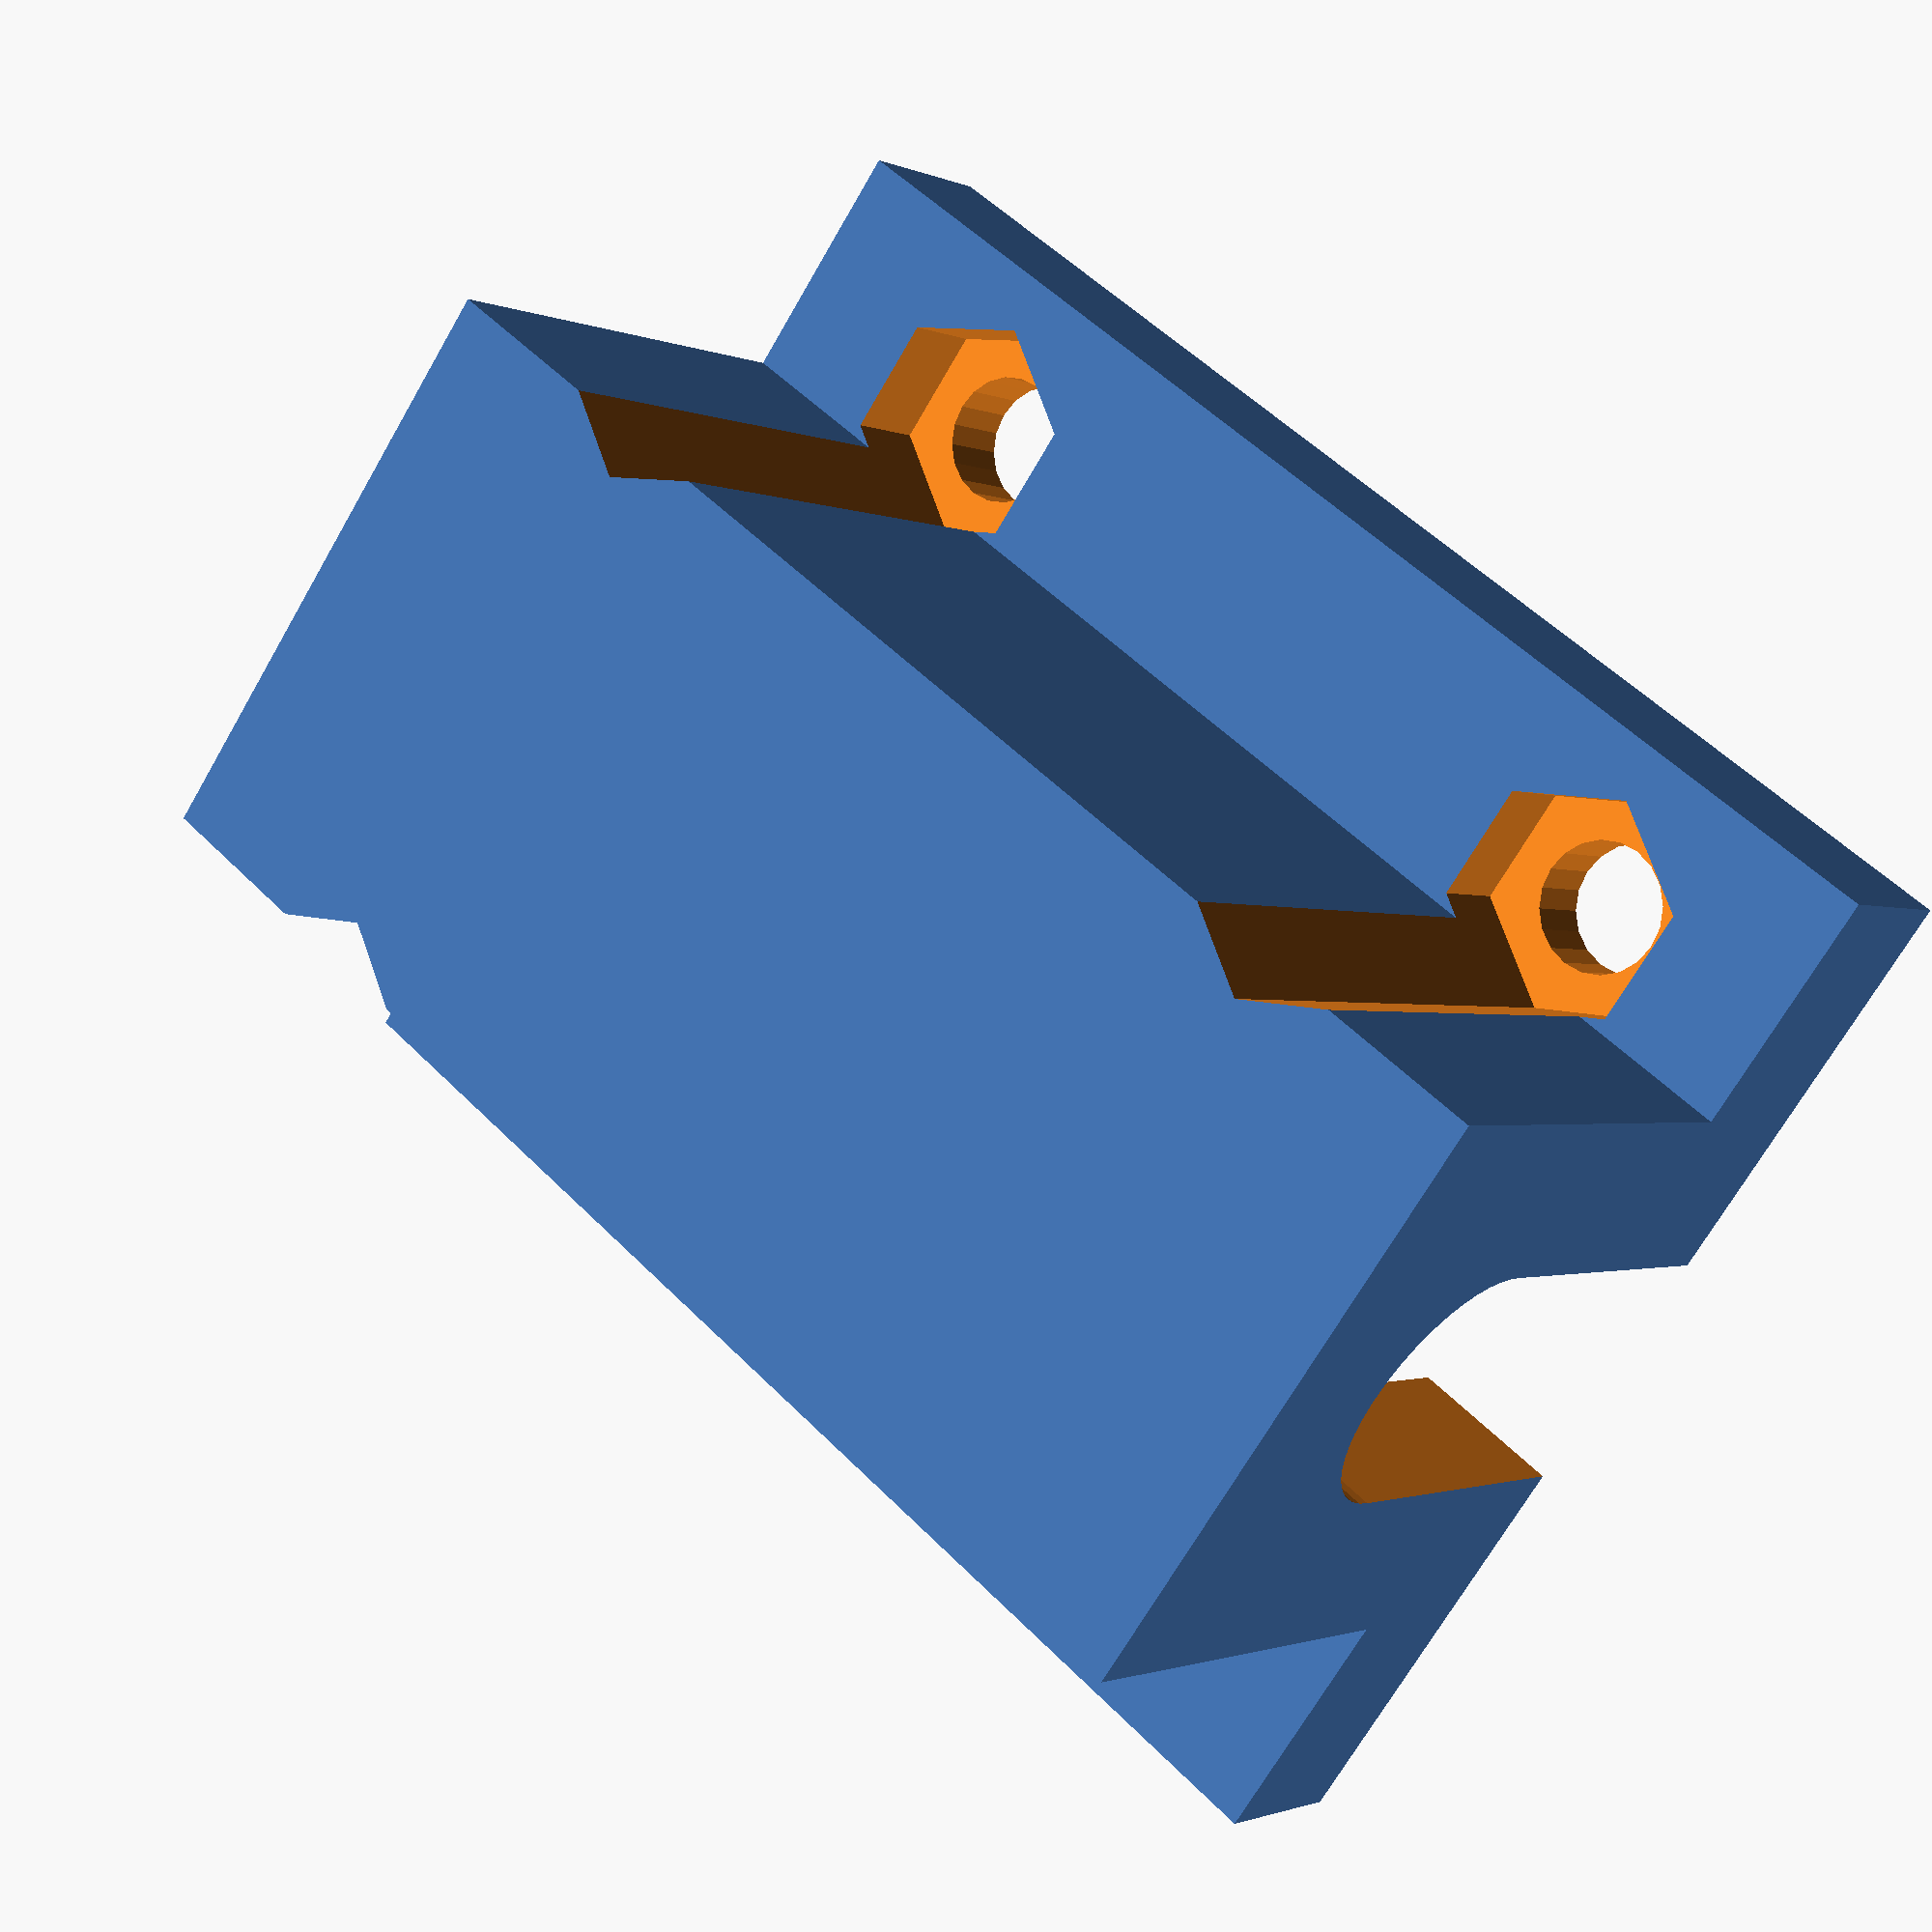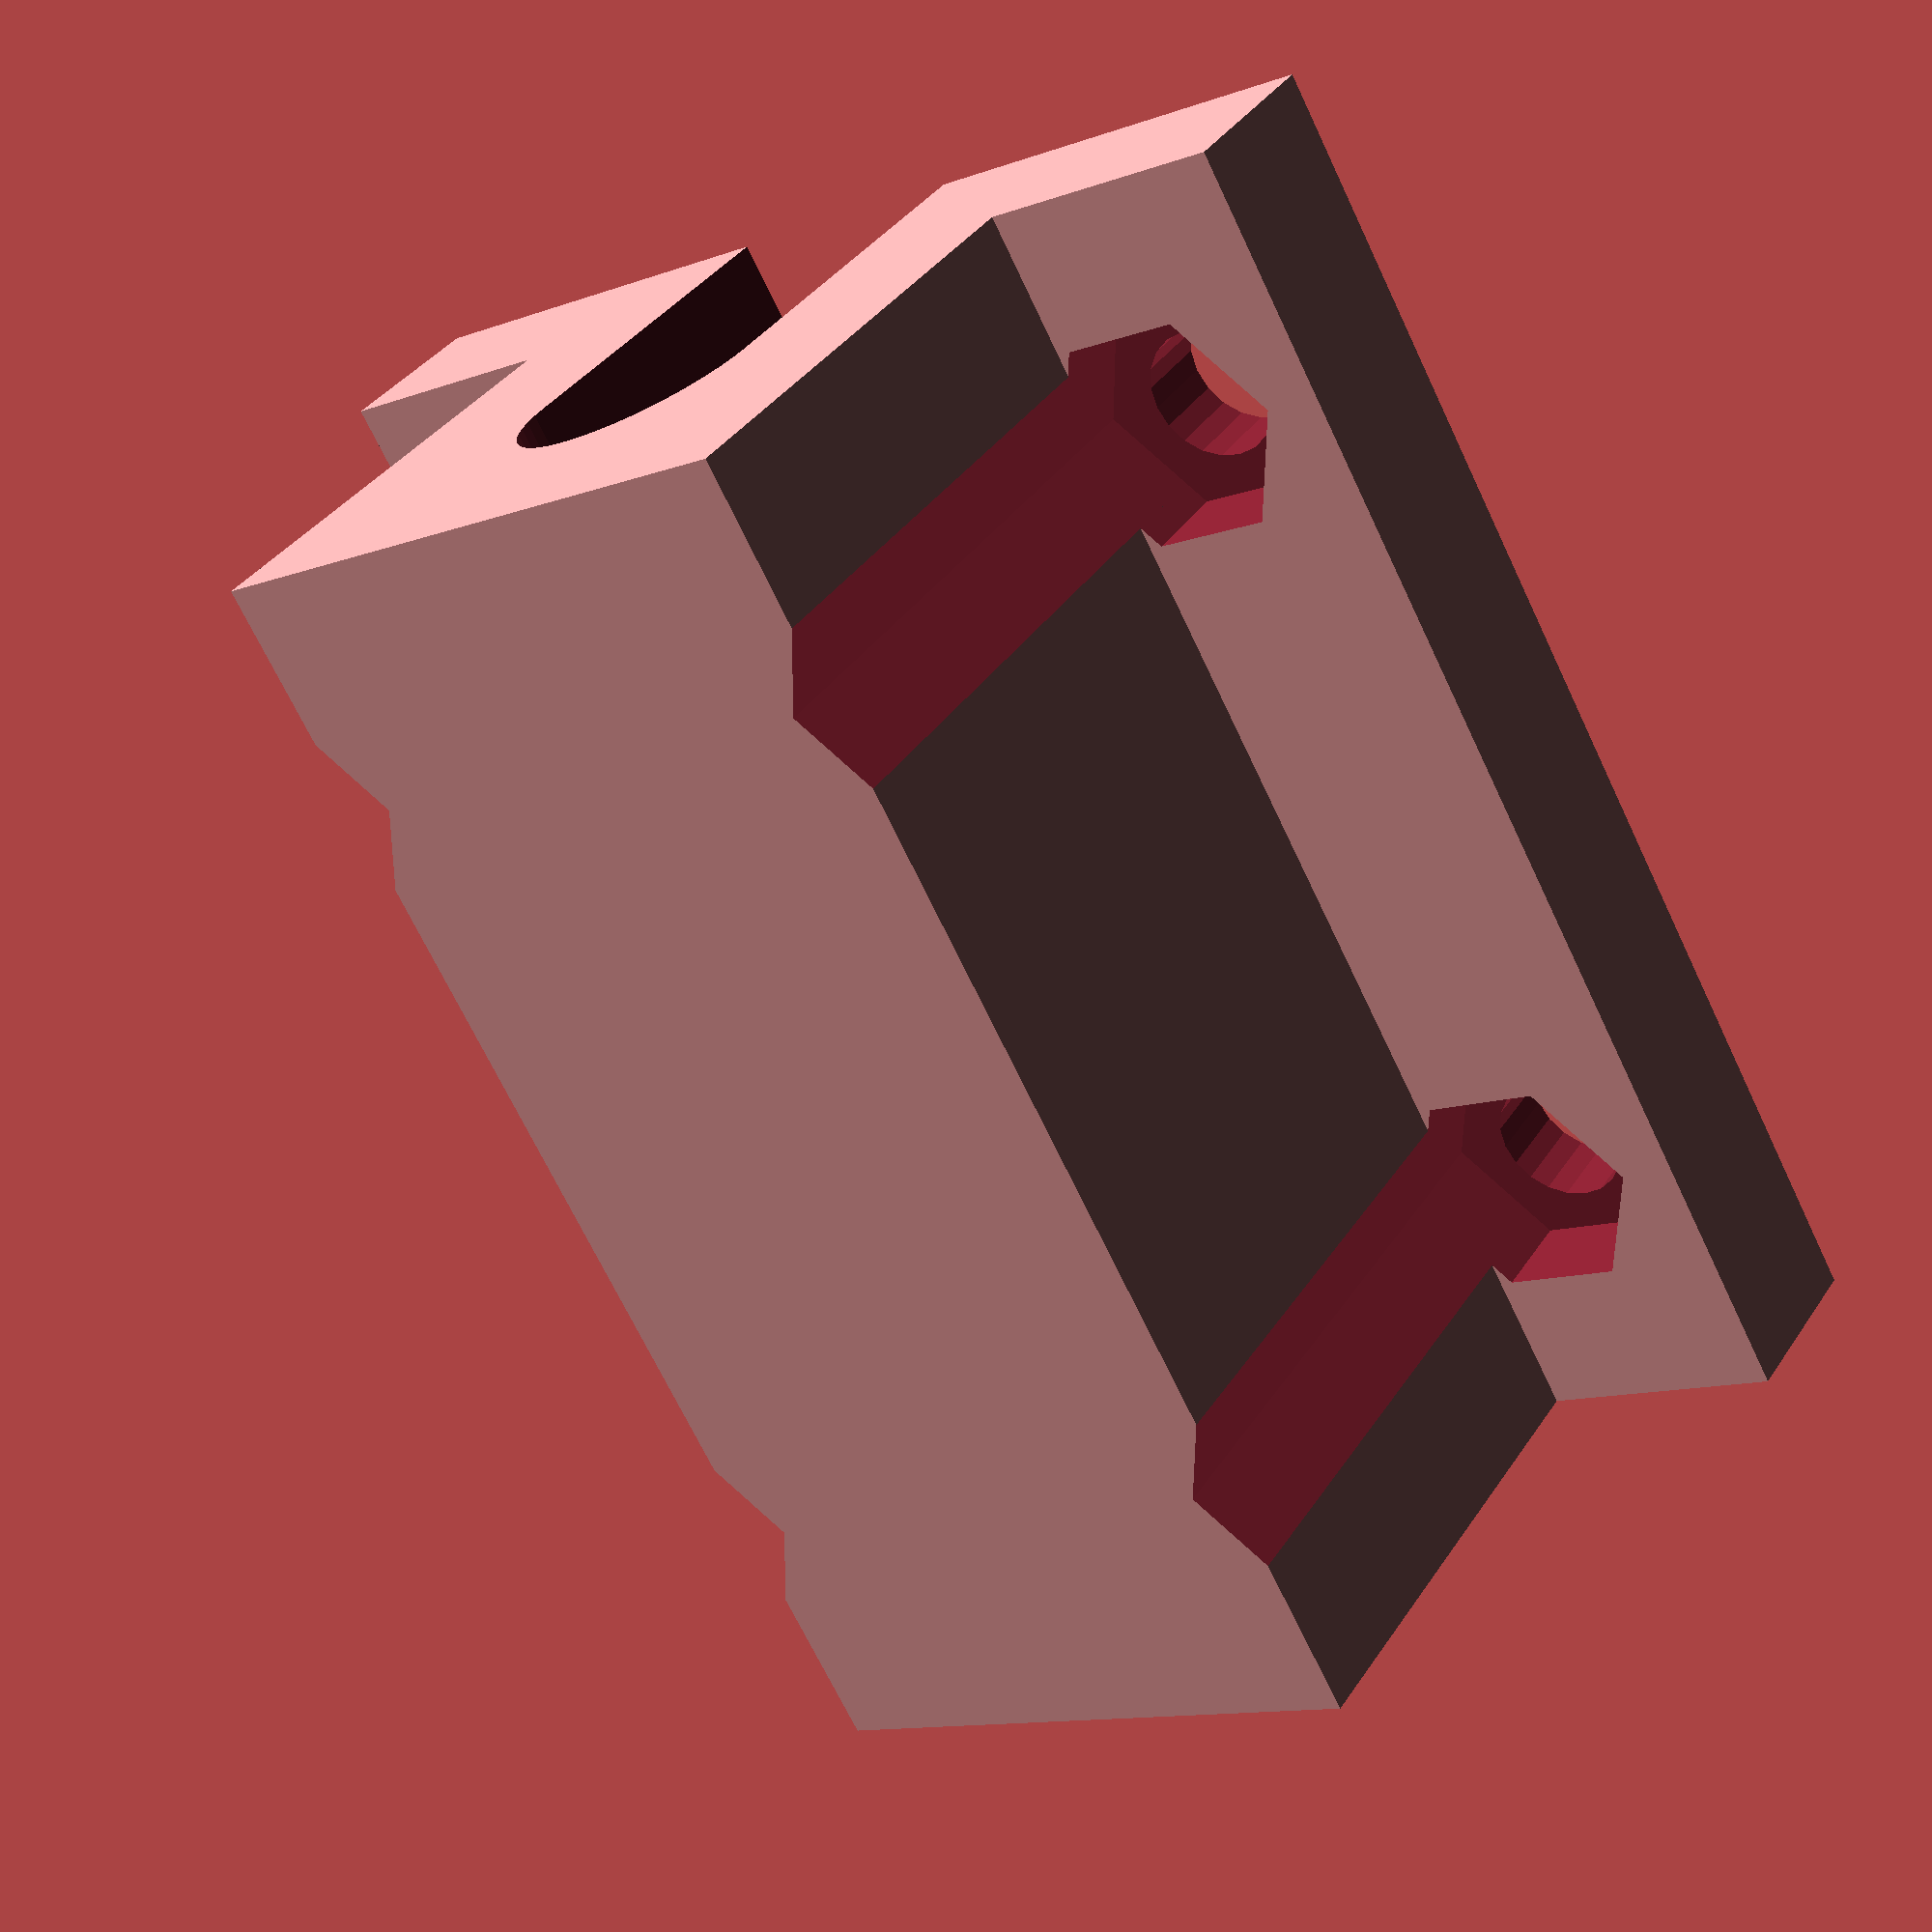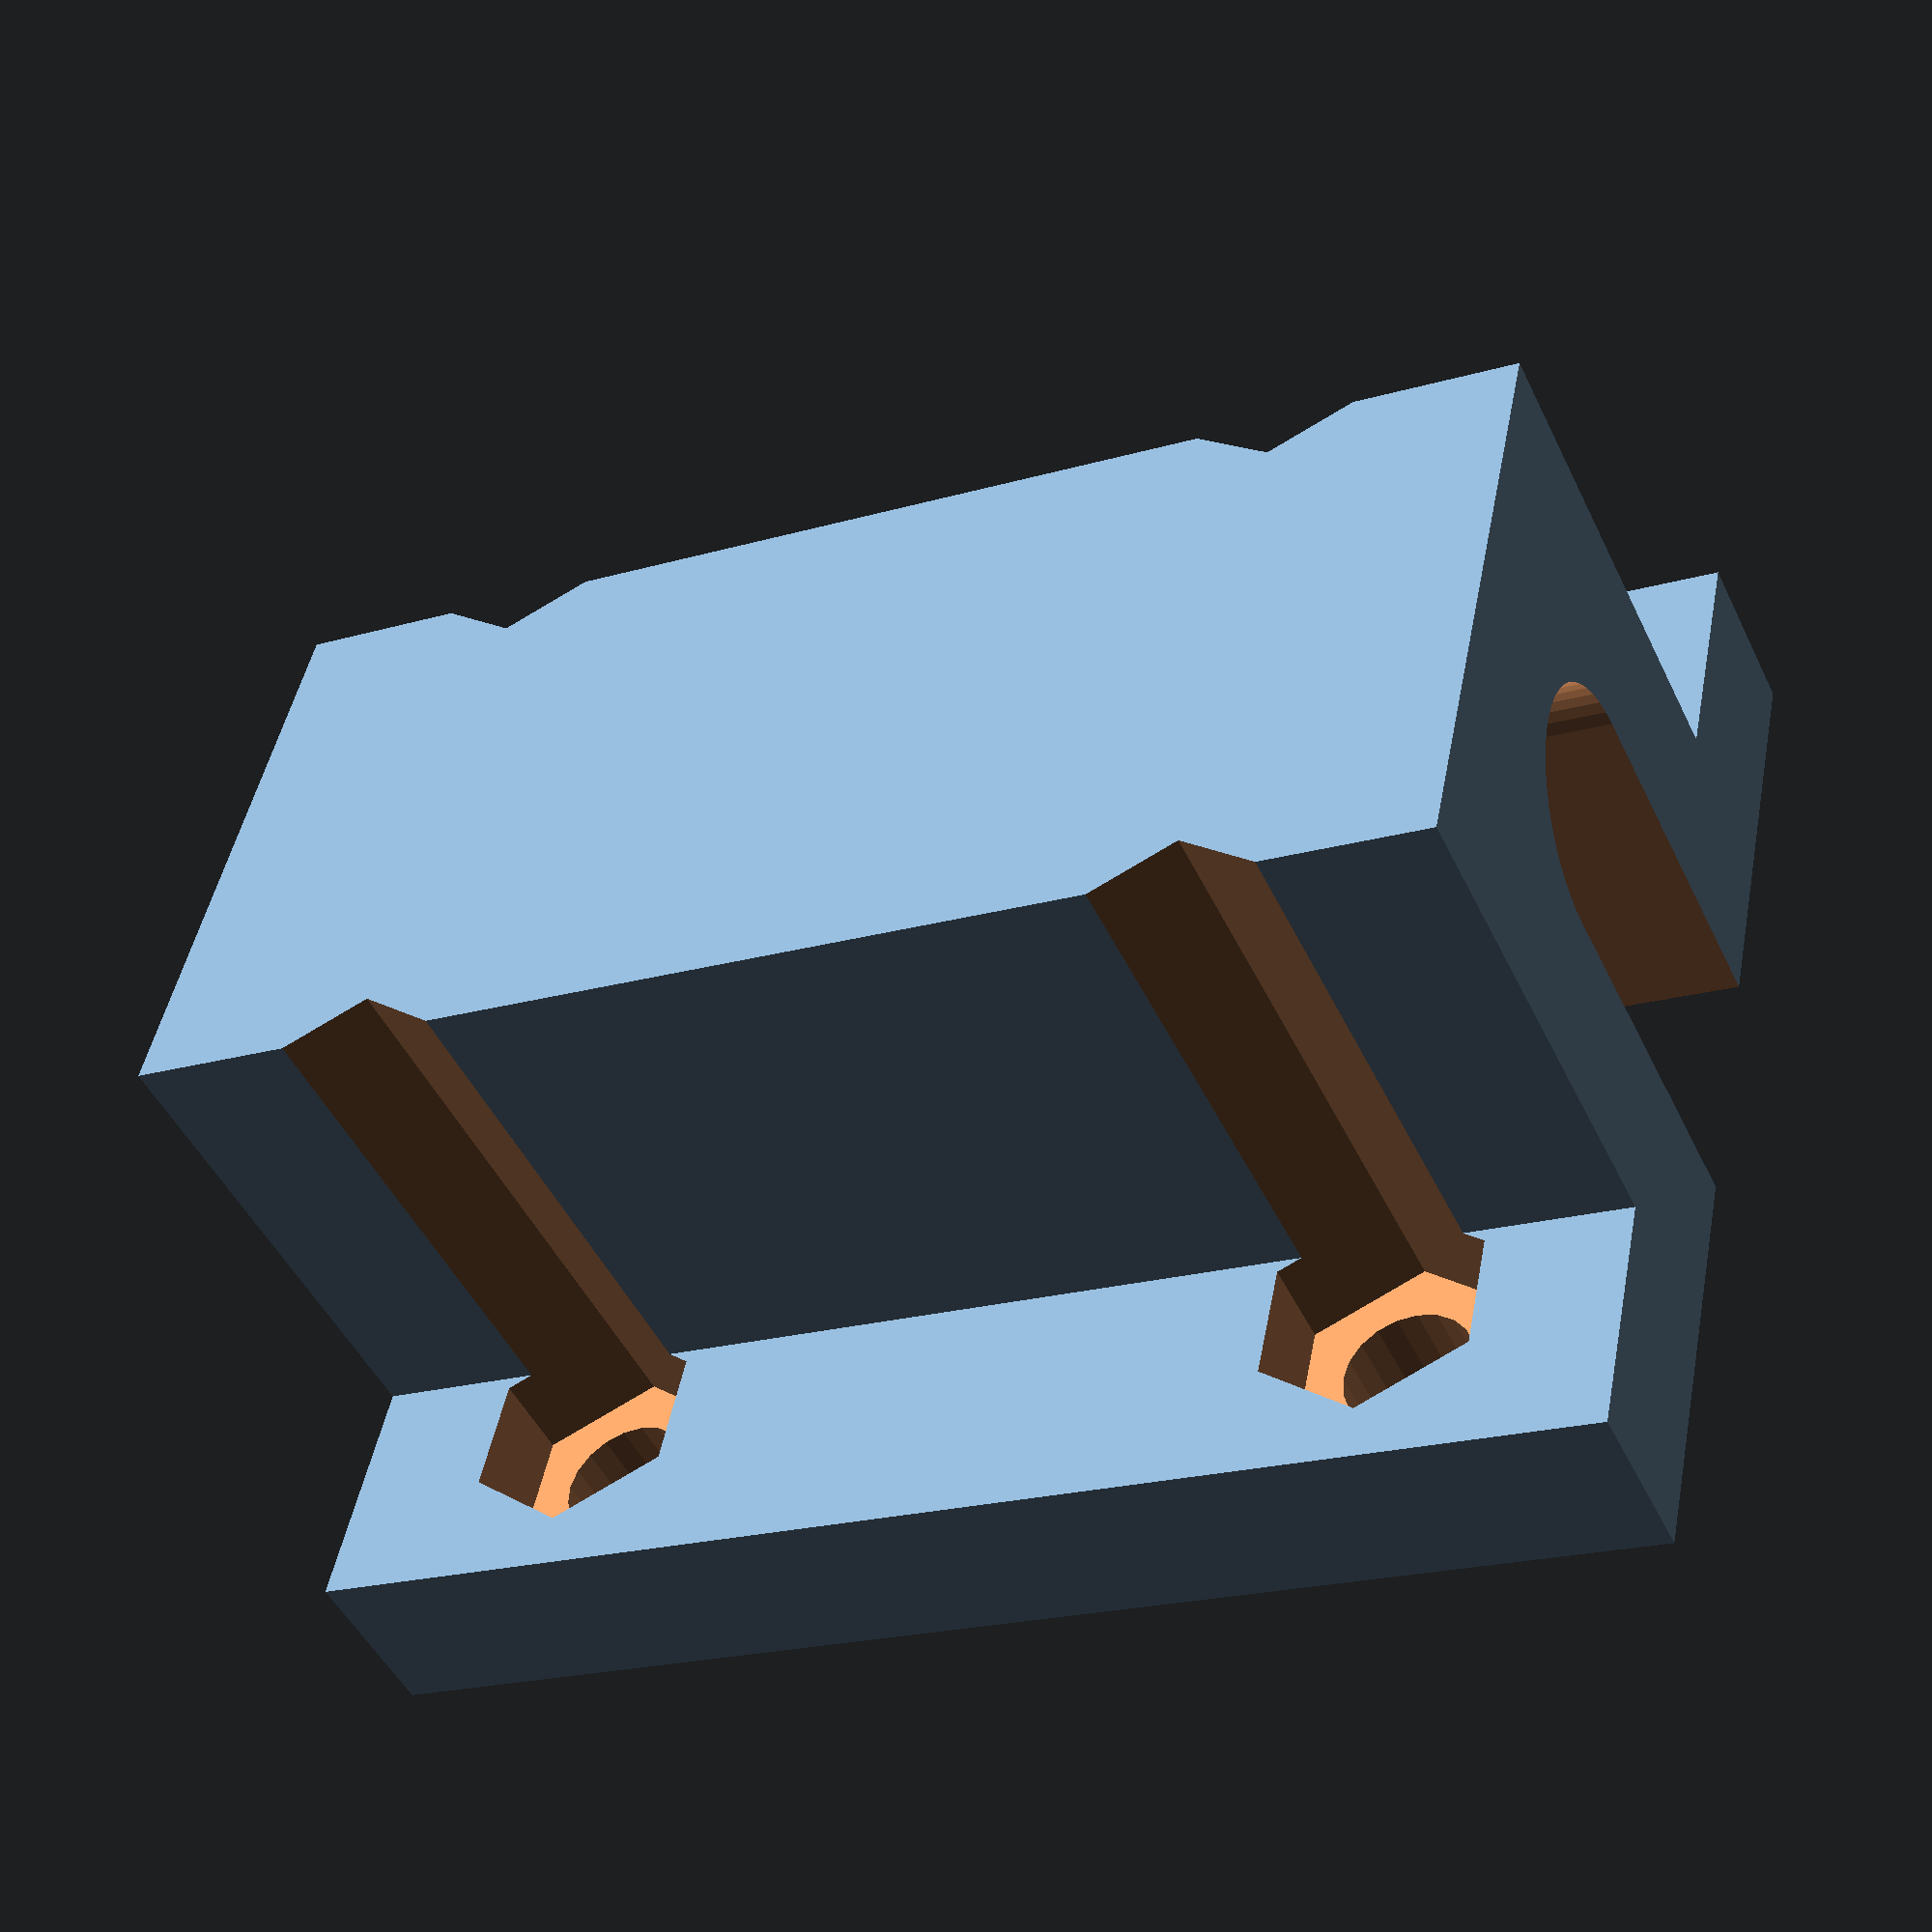
<openscad>
// Hexagon Nut Holder
// Inspired/derived from:
// http://www.thingiverse.com/thing:22065

// Which is derived from:
// http://www.thingiverse.com/thing:14942
// http://www.thingiverse.com/thing:14814
// And is a drop-in replacement for:
// http://www.thingiverse.com/thing:10287


// screw/nut dimensions
// http://www.fairburyfastener.com/xdims_metric_nuts.htm
screw_dia = 4.5;	// M3 = 3 mm, M4 = 4 mm - orig. 3.4
nut_dia = 8.2;		// M3 = 6 mm, M4 = 7.7 mm - orig. 6.5
nut_height = 3.2; 	// M3 = 2.3 mm, M4 = 3 mm - orig. 3

// main body dimensions
body_width = 21;
gap_width = 10;
body_height = 23;	// original height: 22 mm
body_length = 40;
epsilon = 0.1; // small tolerance used for CSG subtraction/addition

screw_elevation = body_height-1.5;

// mounting plate dimensions
plate_height = 6;
plate_length = body_length+6;
plate_width = 38;
screw_space_x = 26;
screw_space_y = 29;
box_length = plate_length;

// Height from bottom of plate to the hex nut
// 6 mm from top flat to plate
plateMargin = 6; // originally 2 mm

// hexagon coupling
couplingNutWidth = 13;	// distance from flat to flat = 13mm
couplingNutLength = 35; // length of the coupling nut = 35mm 
couplingExtraMargin = 0.2; // margin when printing (0.2). TODO: can be even smaller. 0.1?
couplingExtraLength = 0.2; // margin when printing (0.2).

threadRod_margin = 1.0; // 0.5 is very tight

// hole for the threaded rod
threadRodDia = 8 + threadRod_margin; // 8 mm


HexagonNutHolder();


// Calculate Nut_Flats, Nut_Rad and Nut_Length
function CalculateHexagonNutVariables(couplingNutWidth = 13, numSides = 6) = 
    [
    // Nut_Flats is the measure across the flats including margin
    couplingNutWidth + couplingExtraMargin, 
    
    // Nut_Rad is half the Nut_Flats divided by Cos(180/sides)
    (couplingNutWidth + couplingExtraMargin)/2 
    / cos(180/numSides),
   
    // Length of the coupling nut = 35mm + 1 mm margin
    couplingNutLength + couplingExtraLength];

module HexagonNutHole() {

    // Hexagon = 6 sides
	Num_Sides = 6;			
    	    
    // Calculate Nut_Flats and Nut_Rad
    hexVariables = CalculateHexagonNutVariables();    
    Nut_Flats = hexVariables[0];
    Nut_Rad = hexVariables[1];
    Nut_Length = hexVariables[2];
    	
	// Hex nut hole	
	translate([0,0,Nut_Flats/2+plateMargin]) rotate([90,0,0]) cylinder(r=Nut_Rad,h=Nut_Length,$fn=Num_Sides, center=true);
}

module nut_traps(nut_height=nut_height) {
    // nut traps
    translate([screw_space_x/2,screw_space_y/2,plate_height-nut_height])
    cylinder(r=nut_dia/2, h=nut_height+epsilon, $fn=6);
    translate([-screw_space_x/2,screw_space_y/2,plate_height-nut_height])
    cylinder(r=nut_dia/2, h=nut_height+epsilon, $fn=6);
    translate([screw_space_x/2,-screw_space_y/2,plate_height-nut_height])
    cylinder(r=nut_dia/2, h=nut_height+epsilon, $fn=6);
    translate([-screw_space_x/2,-screw_space_y/2,plate_height-nut_height])
    cylinder(r=nut_dia/2, h=nut_height+epsilon, $fn=6);
}

module screw_holes() {
    // screw holes
    translate([screw_space_x/2,screw_space_y/2,-epsilon])
    cylinder(r=screw_dia/2, h=plate_height+epsilon, $fn=20);
    translate([-screw_space_x/2,screw_space_y/2,-epsilon])
    cylinder(r=screw_dia/2, h=plate_height+epsilon, $fn=20);
    translate([screw_space_x/2,-screw_space_y/2,-epsilon])
    cylinder(r=screw_dia/2, h=plate_height+epsilon, $fn=20);
    translate([-screw_space_x/2,-screw_space_y/2,-epsilon])
    cylinder(r=screw_dia/2, h=plate_height+epsilon, $fn=20);        
}

module mount_plate() {
	difference()
	{
		// bottom plate
		translate([-plate_width/2,-plate_length/2,0])
		cube([plate_width,plate_length,plate_height]);

		union() {
            nut_traps();
            screw_holes();
		}		
	}
}

module HexagonNutHolder() {
	// main body
	difference()
	{
		union()
		{
			// bottom mount plate
			mount_plate();

			// main trap
			translate([-body_width/2,-(box_length/2),0]) cube([body_width,box_length,body_height]);
		}
		
		// hole for the coupling or hexagon bolt
		HexagonNutHole();

        // Calculate Nut_Flats and Nut_Rad
        hexVariables = CalculateHexagonNutVariables();
        Nut_Flats = hexVariables[0];
        Nut_Rad = hexVariables[1];
        Nut_Length = hexVariables[2];
        
        // threaded rod
        translate([0,0,Nut_Flats/2+plateMargin]) rotate([90,0,0]) cylinder(r=threadRodDia/2,h=plate_length+2*epsilon,$fn=50, center=true);
		
        // room to insert the threaded rod
        gap = 20;
        translate([0,0,Nut_Flats/2+plateMargin-gap/2])
		cube([threadRodDia,plate_length+2*epsilon,gap],center=true);
        
		// top gap
		translate([0,0,Nut_Flats/2+plateMargin-gap/2])
		cube([Nut_Rad*2,Nut_Length,gap],center=true);
        
        // make room for the nuts
        translate([0,0,body_height-nut_height])
        nut_traps(nut_height=body_height);
	}
}

//!HexagonNutHole();
</openscad>
<views>
elev=181.4 azim=306.4 roll=147.2 proj=p view=solid
elev=143.1 azim=330.5 roll=150.3 proj=p view=wireframe
elev=48.0 azim=282.1 roll=24.9 proj=p view=wireframe
</views>
